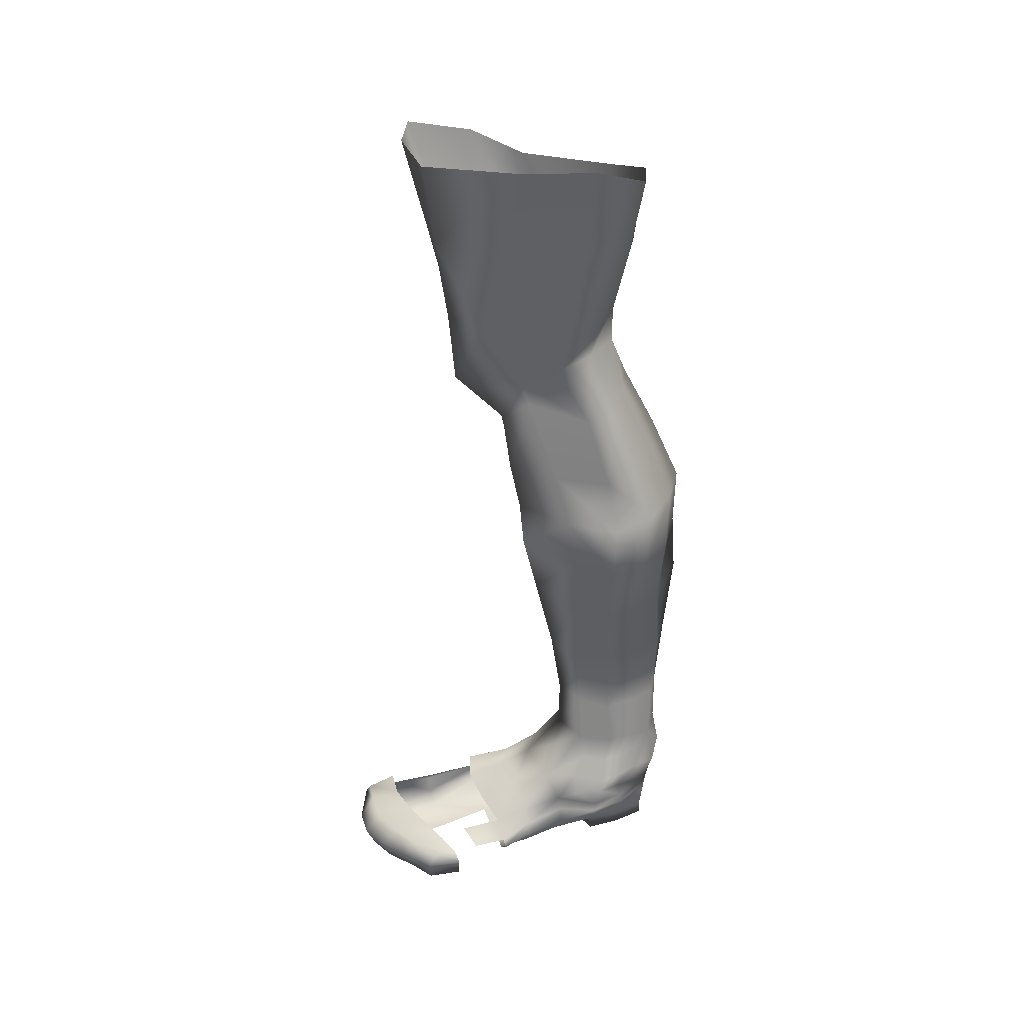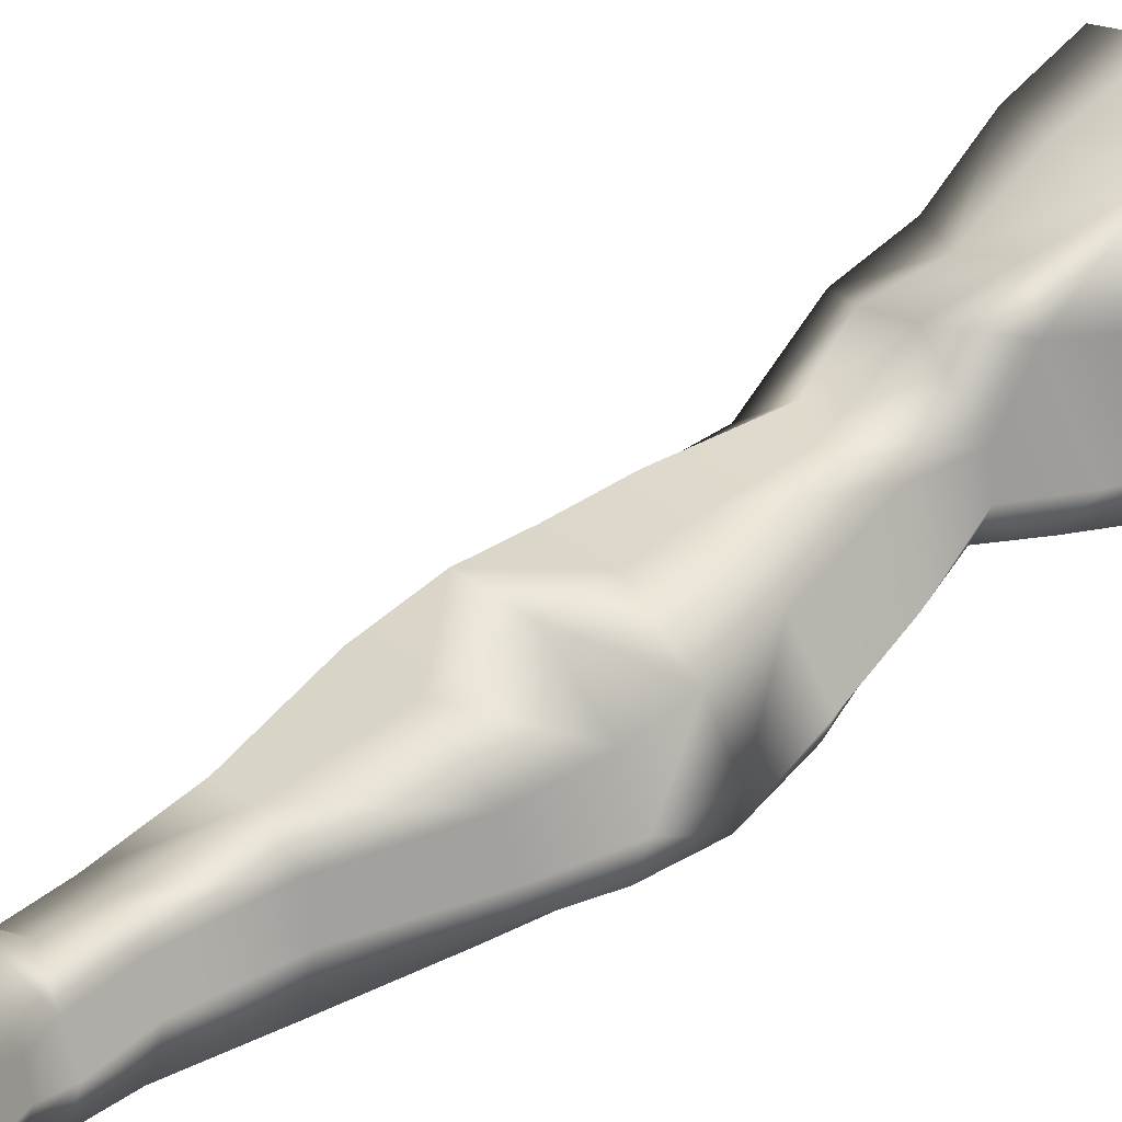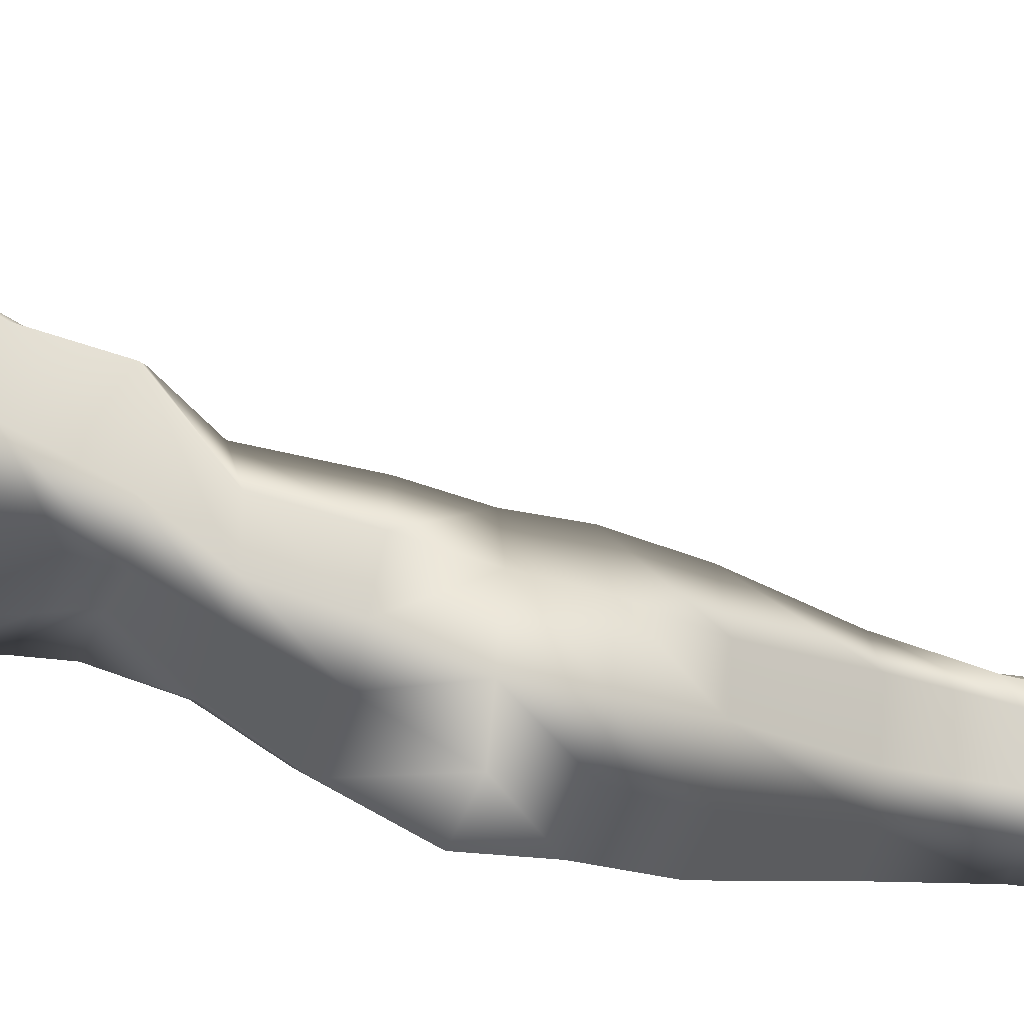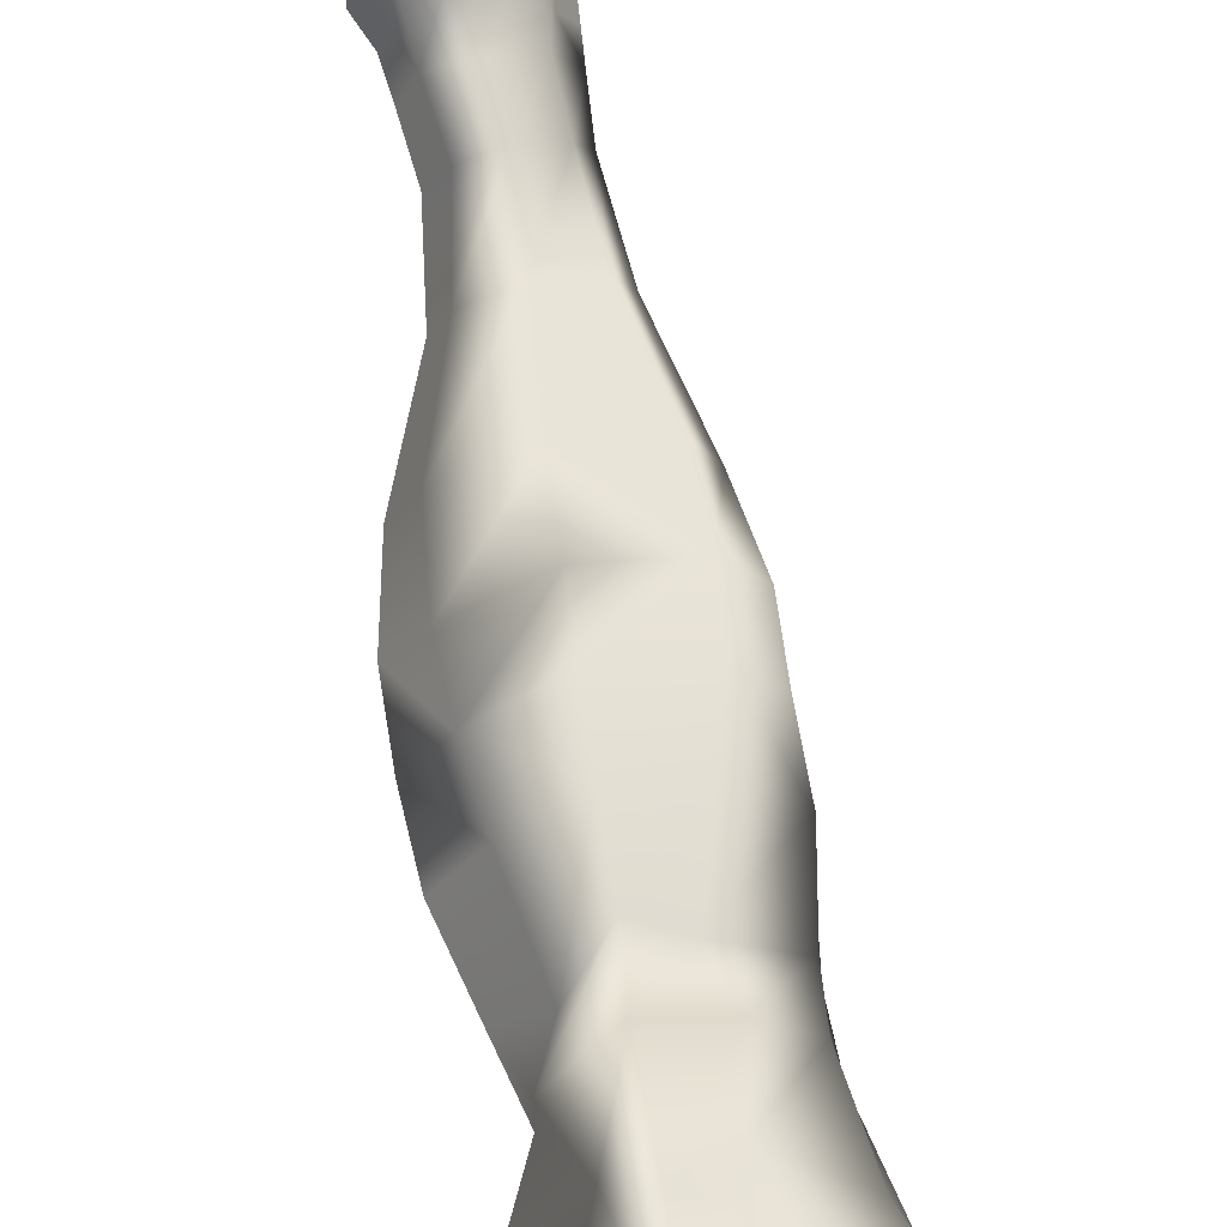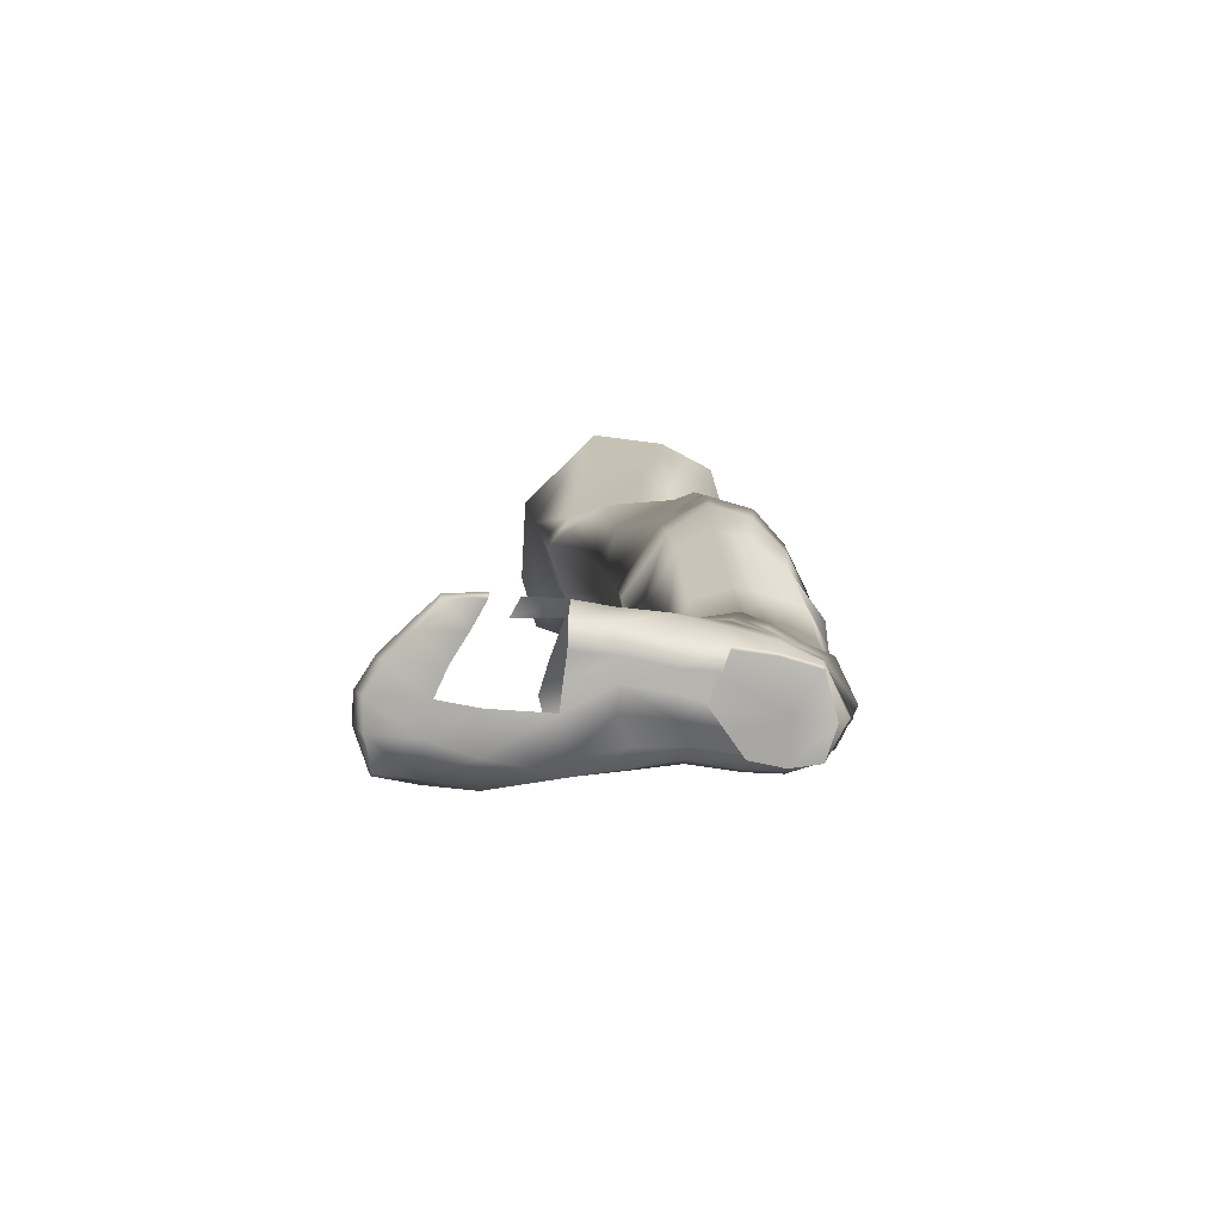
<metadata>
{"format":"obj","ext":"obj","renderer":"f3d","projection":"perspective","resolution":1024,"background":"white","views":[{"elev":35.5,"azim":75.8,"up":"+Y"},{"elev":40.9,"azim":52.5,"up":"+Z"},{"elev":-23.3,"azim":-107.2,"up":"+Z"},{"elev":69.4,"azim":170.5,"up":"+Z"},{"elev":-79.4,"azim":88.8,"up":"+Y"}]}
</metadata>
<code>
g default
v 0.6532 9.873 -0.8472
v 0.5993 9.892 -1.606
v 0.4691 8.889 -1.913
v 0.455 8.731 -1.135
v 0.8243 9.91 -1.938
v 1.62 9.909 -2.316
v 1.808 8.931 -2.797
v 0.7672 8.935 -2.423
v 2.23 9.908 -2.073
v 2.676 9.908 -1.821
v 3.014 8.905 -2.136
v 2.526 8.956 -2.465
v 2.03 9.582 -0.03639
v 1.51 9.832 -0.0367
v 1.139 8.515 -0.3358
v 2.005 8.535 -0.1785
v 0.5847 5.768 -1.673
v 0.7026 5.77 -2.342
v 1.129 4.278 -2.429
v 0.9799 4.267 -1.656
v 0.9214 5.793 -3.06
v 1.893 5.752 -3.333
v 1.804 4.297 -3.228
v 1.236 4.286 -2.929
v 2.651 5.714 -2.759
v 3.031 5.752 -2.241
v 2.497 4.264 -2.482
v 2.328 4.286 -2.937
v 1.932 5.793 -0.6755
v 0.9197 5.776 -0.8759
v 1.208 4.317 -1.193
v 1.827 4.337 -1.022
v 3.306 8.774 -1.548
v 3.027 9.878 -1.263
v 2.532 10.08 -0.3606
v 2.79 8.683 -0.7913
v 2.612 4.253 -1.896
v 3.162 5.791 -1.719
v 2.859 5.803 -1.184
v 2.415 4.328 -1.332
v 2.554 2.225 -2.037
v 2.468 3.008 -1.96
v 2.226 3.067 -1.492
v 2.35 2.225 -1.504
v 2.16 2.97 -2.935
v 2.361 2.982 -2.511
v 2.461 2.166 -2.482
v 2.236 1.959 -2.887
v 1.739 1.941 -3.155
v 1.711 2.926 -3.156
v 1.275 2.946 -2.93
v 1.218 1.963 -2.94
v 1.093 2.975 -1.782
v 1.199 2.954 -2.471
v 1.106 2.096 -2.515
v 1.037 2.144 -2.015
v 1.279 3.061 -1.426
v 1.314 2.234 -1.501
v 1.759 3.105 -1.221
v 1.851 2.339 -1.186
v 2.68 6.781 -2.855
v 3.208 6.823 -2.322
v 3.37 6.875 -1.691
v 2.953 6.899 -1.085
v 1.959 6.834 -0.433
v 0.8521 6.838 -0.6827
v 0.4059 6.843 -1.484
v 0.5013 6.839 -2.323
v 0.7985 6.846 -2.964
v 1.891 6.79 -3.255
v 0.783 10.73 0.2281
v 0.6265 10.77 -0.9868
v 0.7623 10.74 -1.619
v 1.44 10.78 -1.663
v 2.094 10.86 -1.897
v 2.533 10.85 -1.401
v 2.102 10.52 0.7745
v 1.343 10.55 0.4641
v 2.816 10.8 -0.7522
v 2.803 10.72 -0.1167
v 3.203 11.66 -0.7683
v 2.499 11.5 0.3921
v 2.157 11.47 -1.882
v 2.861 11.53 -1.425
v 1.439 11.34 -1.776
v 0.6235 11.29 -1.568
v 0.6068 11.88 0.3497
v 0.3896 11.92 -0.6302
v 1.491 11.44 0.6921
v 2.084 11.67 0.8733
v 3.367 13.12 -1.033
v 3.43 14.52 -1.177
v 3.545 14.69 0.04729
v 3.096 13.1 0.1559
v 1.948 13.81 -2.408
v 3.028 14.1 -2.053
v 2.987 12.85 -1.83
v 2.081 12.65 -2.205
v 1.172 12.41 -2.054
v 0.9212 13.44 -2.181
v 0.04433 13.41 -0.8893
v 0.3117 12.46 -1.255
v 0.07678 14.18 1.037
v -0.1828 13.81 -0.06011
v 0.04285 12.9 -0.3742
v 0.2178 13.09 0.7347
v 0.957 14.25 1.319
v 1.096 12.83 0.9851
v 2.323 14.41 1.279
v 2.148 13.05 1.082
v 0.9243 7.673 -0.6095
v 1.975 7.634 -0.3595
v 0.4411 7.746 -1.35
v 0.5065 7.809 -2.276
v 0.8324 7.786 -2.946
v 1.916 7.806 -3.269
v 2.648 7.869 -2.897
v 3.18 7.864 -2.409
v 3.372 7.789 -1.711
v 2.903 7.761 -1.002
v 1.331 1.558 -0.8526
v 1.957 1.749 -0.5372
v 2.47 1.491 -0.7916
v 2.809 1.413 -1.842
v 2.629 1.785 -1.912
v 2.489 1.817 -1.536
v 2.595 1.461 -1.328
v 1.224 1.846 -1.576
v 1.016 1.775 -1.982
v 0.9975 1.408 -1.928
v 1.191 1.51 -1.394
v 1.004 1.092 -1.919
v 1.032 1.174 -1.539
v 2.772 1.149 -1.308
v 2.795 1.116 -1.775
v 2.506 1.74 -2.289
v 2.673 1.378 -2.212
v 1.713 1.251 -3.294
v 2.315 1.27 -2.986
v 1.161 1.255 -3.037
v 1.063 1.735 -2.319
v 1.034 1.365 -2.282
v 1.008 1.053 -2.255
v 1.717 0.7559 -3.162
v 1.185 0.8275 -2.837
v 2.381 0.8652 -2.788
v 2.667 1.083 -2.158
v 2.821 0.8458 -1.67
v 2.684 1.035 -0.9647
v 2.328 1.684 -2.581
v 2.47 1.333 -2.587
v 2.488 1.066 -2.502
v 2.651 0.8088 -2.246
v 1.069 0.962 -1.168
v 1.012 0.8141 -1.869
v 1.086 1.318 -2.633
v 1.155 1.685 -2.617
v 1.01 0.7854 -2.365
v 1.056 1.044 -2.555
v 1.893 1.445 -0.000832
v 2.344 1.233 -0.1678
v 1.391 1.333 -0.2426
v 0.9719 0.9356 -0.4754
v 2.682 0.8796 -0.2913
v 2.274 0.9896 0.4547
v 2.793 0.8503 0.2782
v 1.769 1.198 0.5906
v 1.271 1.176 0.4683
v 0.9192 0.8498 0.208
v 1.717 0.5696 -3.158
v 1.185 0.6412 -2.833
v 2.381 0.6796 -2.784
v 2.792 0.849 -0.9913
v 2.821 0.6594 -1.687
v 2.651 0.6225 -2.252
v 1.012 0.6278 -1.877
v 1.068 0.7541 -1.179
v 1.01 0.5991 -2.368
v 0.9724 0.7412 -0.5014
v 2.855 0.669 -0.3136
v 3.083 0.5875 0.2202
v 0.9208 0.6111 0.1394
v 1.377 0.3679 -1.213
v 1.323 0.2415 -1.865
v 1.636 0.232 -1.631
v 1.726 0.256 -1.033
v 1.949 0.2434 -1.401
v 2.316 0.2512 -1.54
v 2.327 0.2953 -1.068
v 2.027 0.2876 -1.054
v 1.237 0.2231 -2.346
v 1.802 0.187 -2.911
v 2.415 0.2288 -2.737
v 2.561 0.2333 -2.2
v 1.303 0.2316 -2.775
v 2.927 0.6427 -0.9402
v 2.784 0.5245 -1.685
v 2.645 0.4893 -2.246
v 2.413 0.5045 -2.774
v 1.74 0.4413 -3.099
v 1.197 0.4869 -2.835
v 1.065 0.4699 -2.372
v 1.078 0.4991 -1.878
v 1.164 0.6033 -1.205
v 3.001 0.5256 -0.3143
v 1.778 0.2423 -0.3695
v 1.352 0.3599 -0.5169
v 2.865 0.2763 -0.3089
v 2.747 0.3249 -0.9016
v 1.031 0.6137 -0.5306
v 2.884 0.1978 0.2314
v 3.106 0.3957 0.2077
v 0.9762 0.3891 0.1515
v 2.478 0.2422 -0.391
v 2.539 0.185 0.2306
v 2.622 0.2574 -1.654
v 1.239 0.223 0.2336
v 2.788 0.7822 0.9379
v 3.093 0.5712 0.7862
v 1.515 0.813 2.004
v 1.974 0.7729 1.842
v 1.484 0.01752 1.871
v 1.967 0.01756 1.765
v 2.398 0.7443 1.643
v 2.806 0.6614 1.392
v 2.387 0.01758 1.579
v 2.786 0.0175 1.34
v 3.116 0.5437 1.202
v 3.185 0.3149 1.139
v 3.151 0.01753 1.144
v 1.012 0.01753 1.91
v 0.8349 0.4098 1.938
v 0.9382 0.6936 1.987
v 2.32 0.01755 1.083
v 1.871 0.01751 1.194
v 1.868 0.8986 1.227
v 2.32 0.852 1.114
v 0.8672 0.7907 1.248
v 1.405 0.9404 1.316
v 3.073 0.01766 0.7508
v 2.75 0.01755 0.9024
v 0.8614 0.4609 1.233
v 3.189 0.3451 0.6747
v 2.158 0.207 -0.376
v 2.163 0.133 0.2758
v 1.791 0.1809 0.3121
v 0.8485 0.382 1.228
v 0.8728 0.06021 1.223
v 1.271 0.01758 1.211
v 1.991 0.7315 2.47
v 1.561 0.7921 2.506
v 1.537 0.01752 2.569
v 1.979 0.01756 2.574
v 2.812 0.6334 1.927
v 2.432 0.6991 2.209
v 2.391 0.0176 2.339
v 2.772 0.01761 1.965
v 3.092 0.5139 1.588
v 3.157 0.3279 1.703
v 3.126 0.01756 1.692
v 1.094 0.01753 2.465
v 1.072 0.6603 2.479
v 0.9315 0.4098 2.533
v 1.564 0.383 2.75
v 1.983 0.3641 2.725
v 2.396 0.35 2.47
v 2.774 0.3419 2.105
v 1.323 -0.0007 -1.865
v 1.237 -0.01912 -2.346
v 1.864 -0.0732 -2.375
v 1.636 0.000436 -1.634
v 2.316 0.008987 -1.54
v 1.949 0.001573 -1.402
v 1.802 -0.05522 -2.911
v 2.415 -0.01341 -2.737
v 2.561 -0.008886 -2.2
v 1.303 -0.01065 -2.775
v 2.622 0.01518 -1.654
g polySurface6 polySurface1 base_mesh__1_:GenericMesh1
f 1 2 3 4
f 5 6 7 8
f 9 10 11 12
f 13 14 15 16
f 17 18 19 20
f 21 22 23 24
f 25 26 27 28
f 29 30 31 32
f 33 34 35 36
f 37 38 39 40
f 30 17 20 31
f 14 1 4 15
f 39 29 32 40
f 35 13 16 36
f 7 6 9 12
f 23 22 25 28
f 41 42 43 44
f 45 46 47 48
f 49 50 45 48
f 51 50 49 52
f 53 54 55 56
f 57 53 56 58
f 59 57 58 60
f 43 59 60 44
f 61 62 26 25
f 39 38 63 64
f 64 65 29 39
f 66 30 29 65
f 66 67 17 30
f 67 68 18 17
f 69 70 22 21
f 25 22 70 61
f 42 37 40 43
f 28 27 46 45
f 50 23 28 45
f 24 23 50 51
f 20 19 54 53
f 31 20 53 57
f 32 31 57 59
f 40 32 59 43
f 71 72 2 1
f 73 74 6 5
f 75 76 10 9
f 77 78 14 13
f 34 79 80 35
f 78 71 1 14
f 80 77 13 35
f 6 74 75 9
f 79 81 82 80
f 83 84 76 75
f 74 85 83 75
f 86 85 74 73
f 87 88 72 71
f 89 87 71 78
f 90 89 78 77
f 82 90 77 80
f 91 92 93 94
f 95 96 97 98
f 99 100 95 98
f 101 100 99 102
f 103 104 105 106
f 107 103 106 108
f 109 107 108 110
f 93 109 110 94
f 46 42 41 47
f 27 37 42 46
f 26 38 37 27
f 62 63 38 26
f 10 34 33 11
f 76 79 34 10
f 84 81 79 76
f 96 92 91 97
f 54 51 52 55
f 19 24 51 54
f 18 21 24 19
f 68 69 21 18
f 2 5 8 3
f 72 73 5 2
f 88 86 73 72
f 104 101 102 105
f 110 108 89 90
f 106 87 89 108
f 105 88 87 106
f 102 86 88 105
f 99 85 86 102
f 85 99 98 83
f 97 84 83 98
f 91 81 84 97
f 81 91 94 82
f 110 90 82 94
f 16 15 111 112
f 4 113 111 15
f 3 114 113 4
f 8 115 114 3
f 7 116 115 8
f 116 7 12 117
f 11 118 117 12
f 33 119 118 11
f 119 33 36 120
f 16 112 120 36
f 120 112 65 64
f 63 119 120 64
f 118 119 63 62
f 117 118 62 61
f 70 116 117 61
f 115 116 70 69
f 114 115 69 68
f 113 114 68 67
f 111 113 67 66
f 112 111 66 65
f 60 58 121 122
f 44 60 122 123
f 124 125 126 127
f 128 129 130 131
f 131 130 132 133
f 124 127 134 135
f 136 125 124 137
f 138 49 48 139
f 52 49 138 140
f 129 141 142 130
f 130 142 143 132
f 140 138 144 145
f 146 144 138 139
f 137 124 135 147
f 123 127 126 44
f 44 126 125 41
f 148 135 134 149
f 149 134 127 123
f 48 150 151 139
f 41 125 136 47
f 139 151 152 146
f 153 147 135 148
f 58 128 131 121
f 56 129 128 58
f 121 131 133 154
f 154 133 132 155
f 140 156 157 52
f 55 141 129 56
f 155 132 143 158
f 145 159 156 140
f 47 136 150 48
f 150 136 137 151
f 151 137 147 152
f 146 152 147 153
f 143 159 145 158
f 142 156 159 143
f 141 157 156 142
f 52 157 141 55
f 122 160 161 123
f 121 162 160 122
f 154 163 162 121
f 123 161 164 149
f 161 165 166 164
f 160 167 165 161
f 162 168 167 160
f 163 169 168 162
f 166 165 237 218
f 168 169 238 239
f 167 168 239 236
f 165 167 236 237
f 145 144 170 171
f 144 146 172 170
f 148 149 173 174
f 153 148 174 175
f 154 155 176 177
f 155 158 178 176
f 146 153 175 172
f 158 145 171 178
f 163 154 177 179
f 149 164 180 173
f 164 166 181 180
f 169 163 179 182
f 181 166 218 219
f 169 182 242 238
f 183 184 185 186
f 187 188 189 190
f 268 269 270 271
f 270 272 273 271
f 270 274 275 276
f 269 277 274 270
f 174 173 196 197
f 175 174 197 198
f 172 175 198 199
f 200 170 172 199
f 171 170 200 201
f 178 171 201 202
f 176 178 202 203
f 177 176 203 204
f 173 180 205 196
f 186 206 207 183
f 208 209 196 205
f 204 210 179 177
f 211 208 205 212
f 180 181 212 205
f 210 213 182 179
f 189 209 208 214
f 214 208 211 215
f 182 213 248 247 242
f 211 212 243 240
f 212 181 219 243
f 215 211 240 241
f 216 197 196 209
f 194 198 197 216
f 193 199 198 194
f 192 200 199 193
f 195 201 200 192
f 191 202 201 195
f 184 203 202 191
f 204 203 184 183
f 210 204 183 207
f 213 210 207 217
f 213 217 249 248
f 215 241 234 245
f 223 235 234 226
f 237 236 221 224
f 220 239 238 233
f 227 241 240 230
f 219 218 225 228
f 236 239 220 221
f 225 218 237 224
f 234 241 227 226
f 232 233 238 242
f 219 228 229 243
f 229 230 240 243
f 244 206 186 190
f 214 215 245 244
f 246 245 234 235
f 246 206 244 245
f 217 207 206 246
f 232 242 247 248 231
f 231 248 249 222
f 249 217 246 235
f 222 249 235 223
f 272 270 276 278
f 189 188 216 209
f 244 190 189 214
f 187 190 186 185
f 221 220 251 250
f 222 223 253 252
f 225 224 255 254
f 226 227 257 256
f 224 221 250 255
f 223 226 256 253
f 228 225 254 258
f 229 228 258 259
f 227 230 260 257
f 231 222 252 261
f 233 232 263 262
f 220 233 262 251
f 230 229 259 260
f 232 231 261 263
f 251 264 265 250
f 253 265 264 252
f 251 262 263 264
f 252 264 263 261
f 259 267 257 260
f 254 267 259 258
f 250 265 266 255
f 256 266 265 253
f 255 266 267 254
f 257 267 266 256
f 184 191 269 268
f 185 184 268 271
f 188 187 273 272
f 187 185 271 273
f 192 193 275 274
f 193 194 276 275
f 191 195 277 269
f 195 192 274 277
f 194 216 278 276
f 216 188 272 278

</code>
